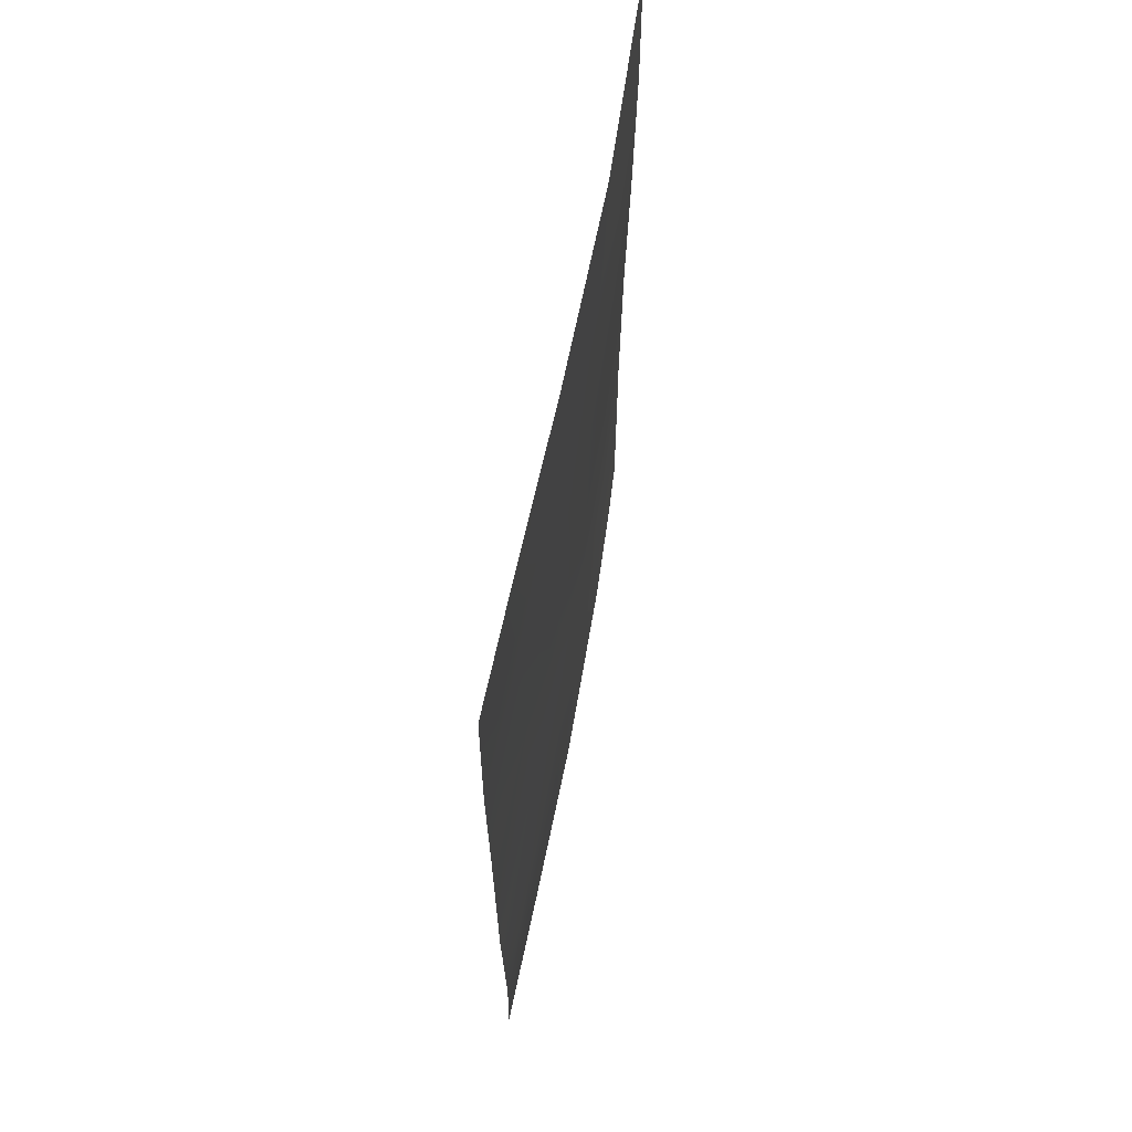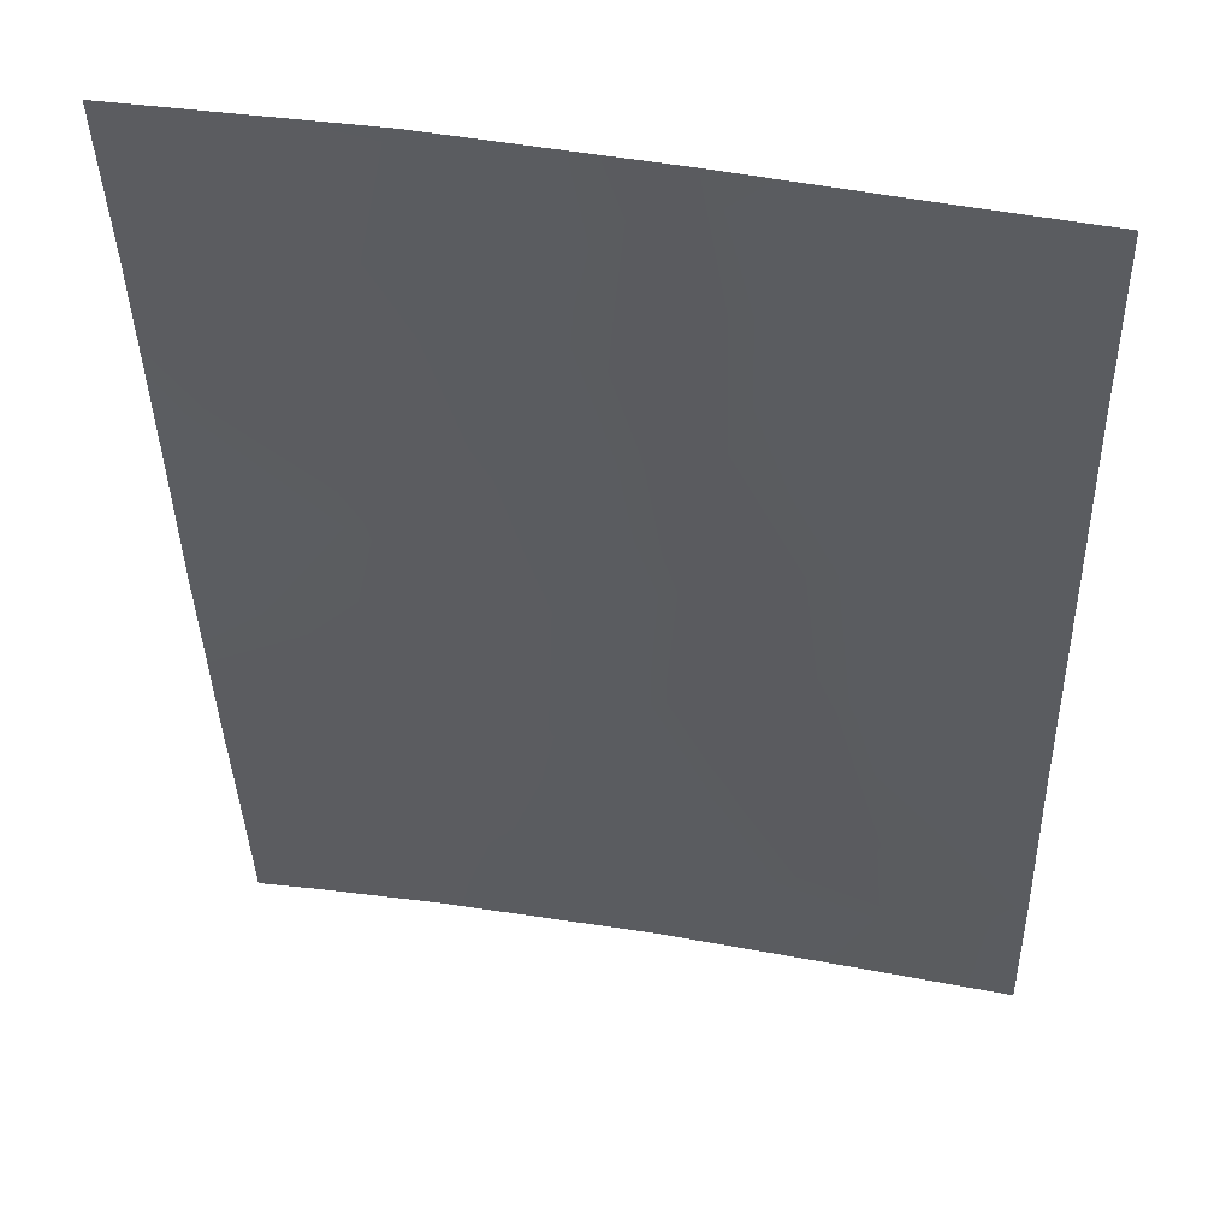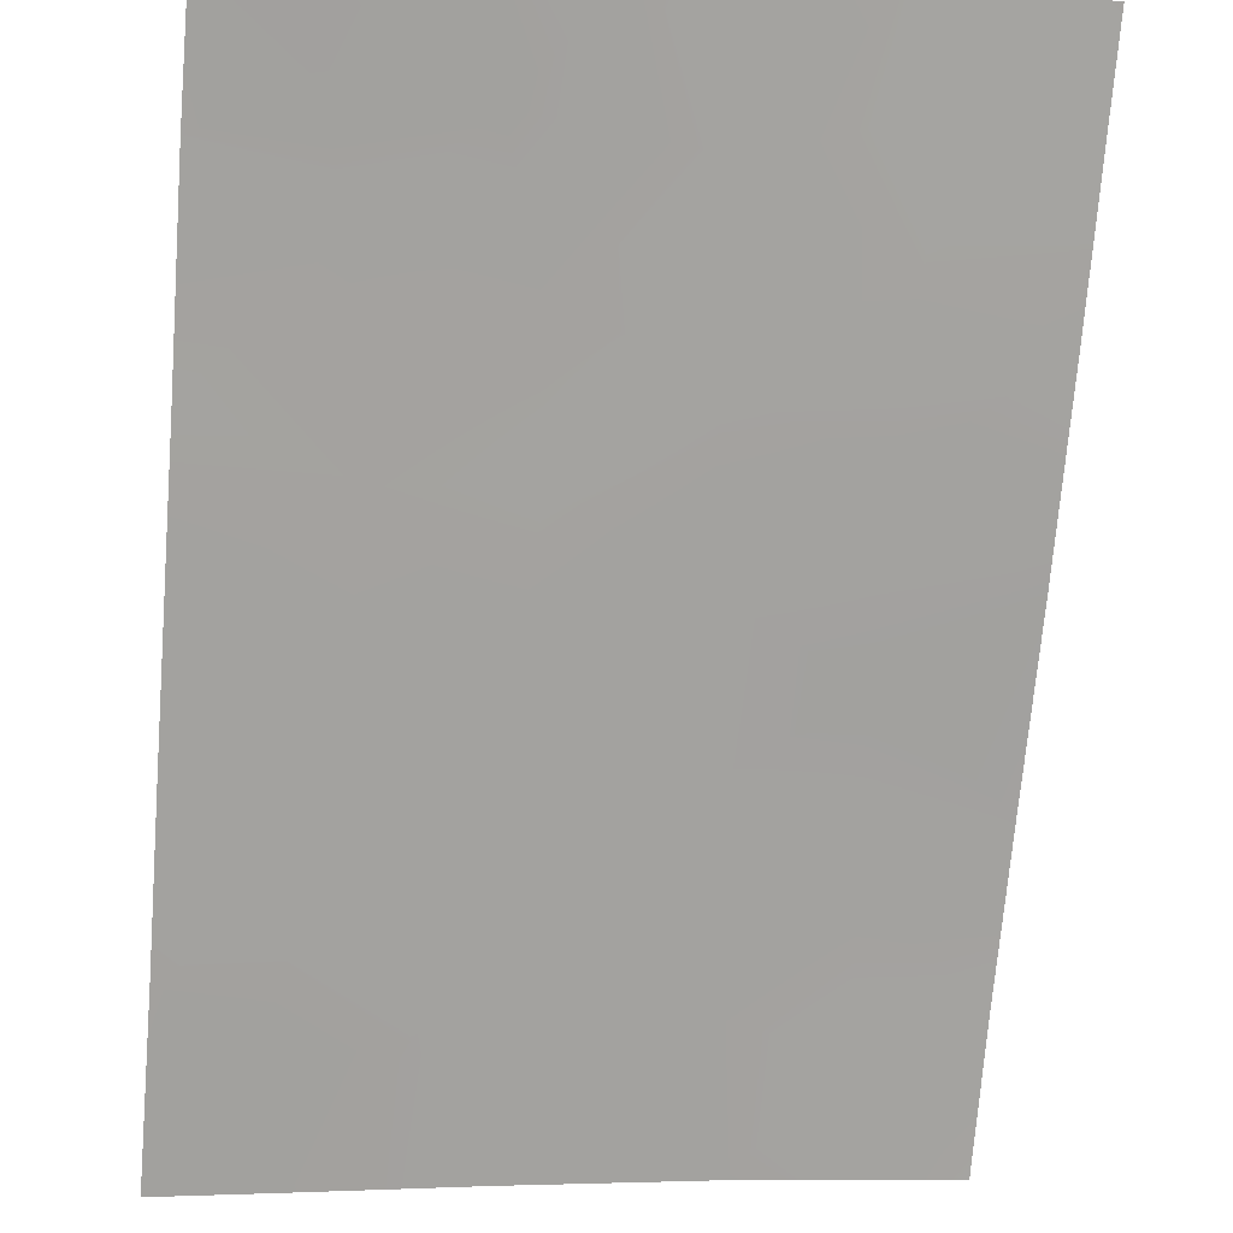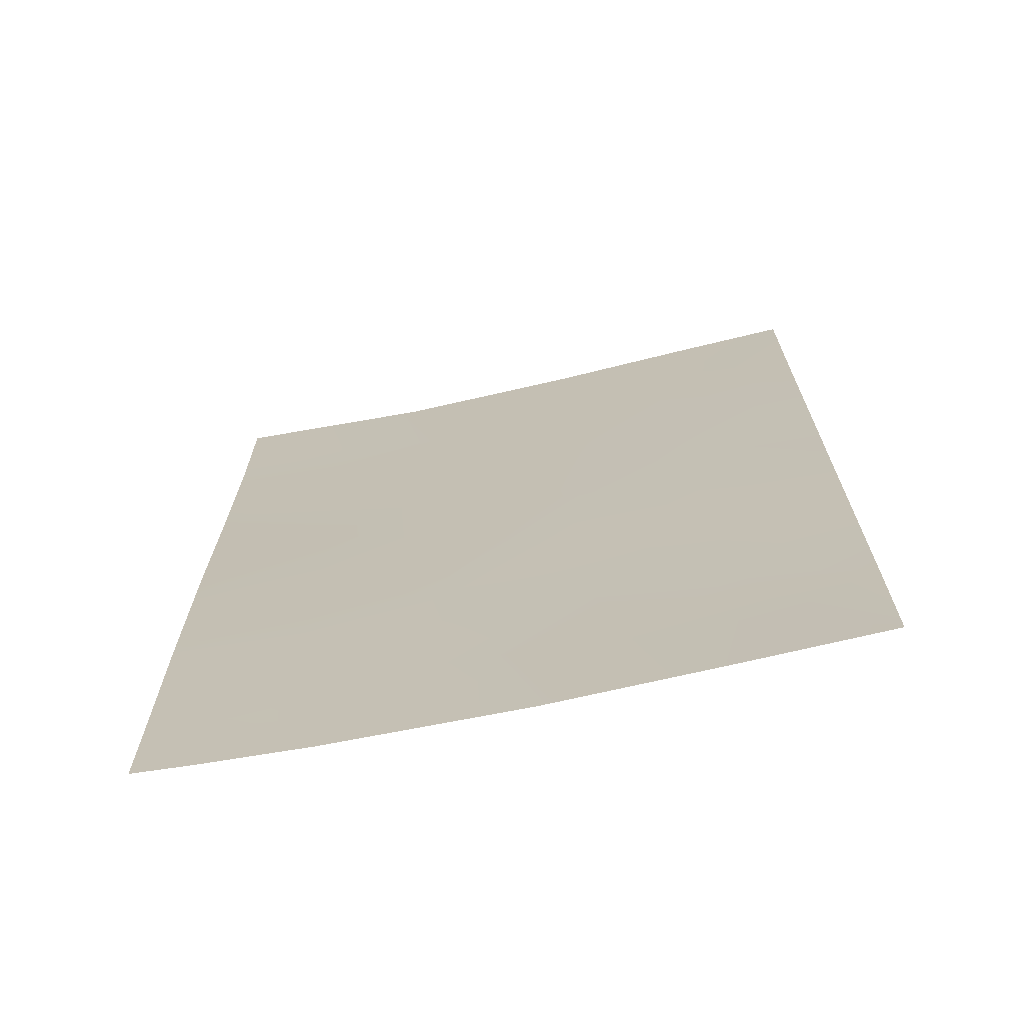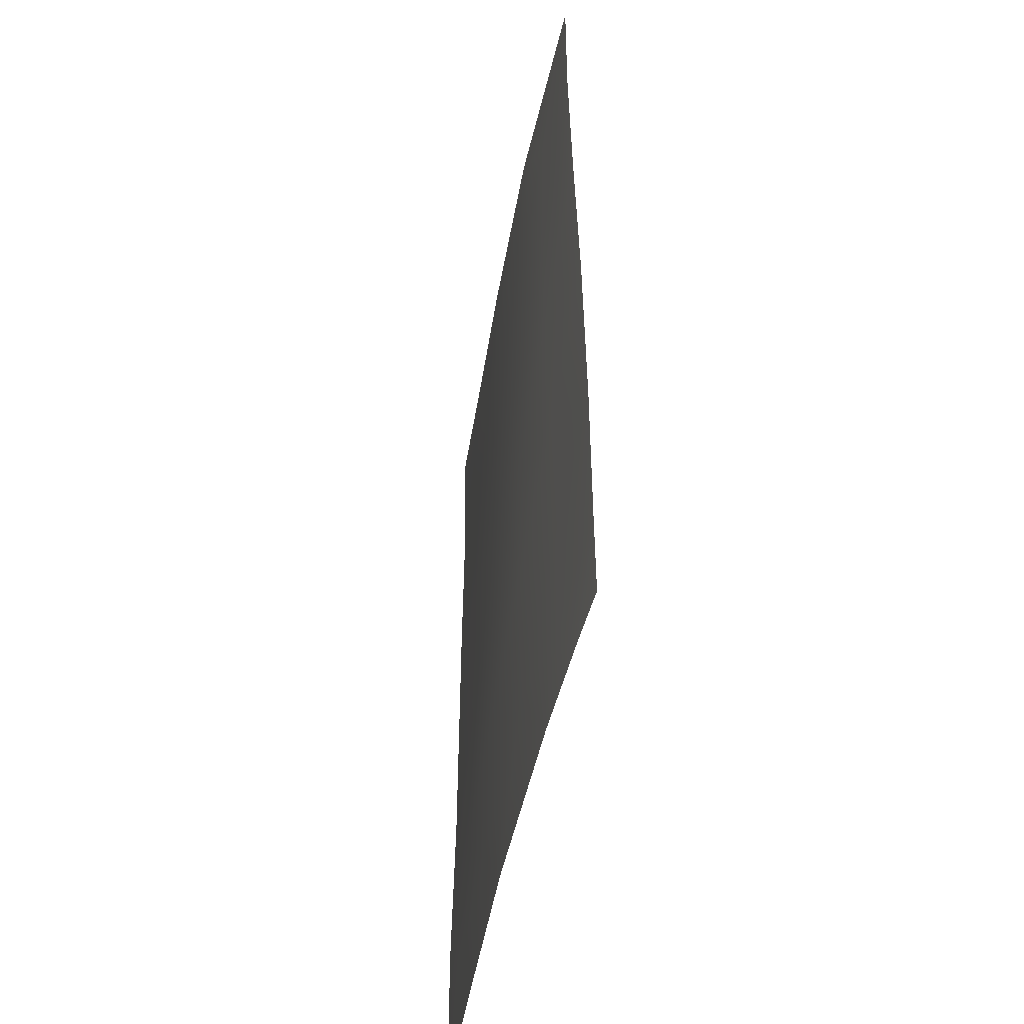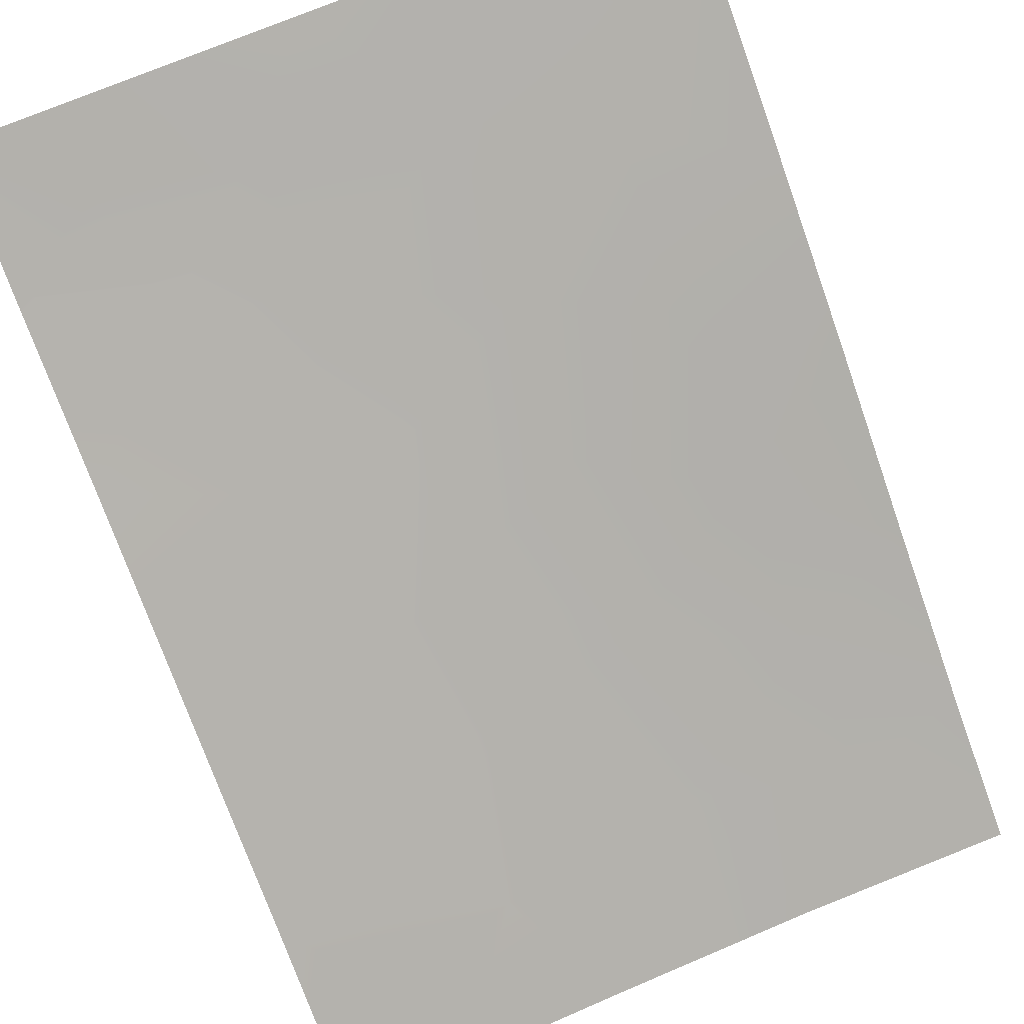
<metadata>
{"format":"obj","ext":"obj","renderer":"f3d","projection":"perspective","resolution":1024,"background":"white","views":[{"elev":66.5,"azim":-90.3,"up":"+Y"},{"elev":-36.2,"azim":-178.5,"up":"+Z"},{"elev":-73.4,"azim":-4.6,"up":"+Z"},{"elev":-70.0,"azim":-178.8,"up":"+Y"},{"elev":-49.1,"azim":68.3,"up":"+Y"},{"elev":-75.6,"azim":19.8,"up":"+Z"}]}
</metadata>
<code>
v -5.37 -44.31 48.02
v -13.71 -48.29 46.47
v -13.69 -45.92 46.43
v -5.359 -46.79 48
v -5.361 -48.86 48
v -5.393 -42.02 48.06
v -13.7 -50 46.45
v -13.69 -44 46.43
v -13.68 -40.33 46.41
v -5.405 -38 48.08
v -13.69 -38 46.43
v -5.408 -39.84 48.09
v -5.359 -50 48
v -7.955 -38 47.69
v -10.31 -38 47.19
v -7.395 -50 47.71
v -11.91 -45.18 46.84
v -12.11 -42.73 46.79
v -10.46 -47.02 47.17
v -8.71 -42.16 47.52
v -10.45 -43.45 47.16
v -10.57 -41.47 47.13
v -12.66 -39.35 46.65
v -12.29 -38 46.74
v -7.041 -45.44 47.76
v -8.706 -46.29 47.49
v -6.799 -39.41 47.87
v -13.69 -42.28 46.42
v -7.009 -43.28 47.81
v -6.908 -41.17 47.85
v -10.29 -45.24 47.19
v -11.16 -39.6 47
v -6.062 -50 47.91
v -10.93 -48.7 47.06
v -9.8 -50 47.29
v -8.729 -44.3 47.5
v -8.771 -39.94 47.52
v -8.651 -48.36 47.5
v -12.24 -47.49 46.79
v -11.94 -50 46.83
v -12.56 -48.95 46.71
v -6.948 -47.47 47.77
v -6.777 -48.97 47.8
v -12.31 -40.95 46.73
f 6 1 29
f 4 42 25
f 28 44 18
f 37 22 32
f 44 22 18
f 21 36 31
f 34 40 41
f 39 41 2
f 15 14 37
f 16 35 38
f 17 8 18
f 2 3 39
f 1 4 25
f 17 3 8
f 24 15 32
f 26 25 42
f 22 20 21
f 28 9 44
f 12 6 30
f 8 28 18
f 26 19 31
f 15 37 32
f 37 20 22
f 5 13 33
f 33 43 5
f 17 18 21
f 21 18 22
f 19 39 17
f 17 39 3
f 1 25 29
f 34 35 40
f 25 36 29
f 36 25 26
f 19 17 31
f 31 17 21
f 42 38 26
f 38 19 26
f 44 32 22
f 37 30 20
f 44 23 32
f 21 20 36
f 31 36 26
f 20 30 29
f 20 29 36
f 30 6 29
f 39 34 41
f 41 40 7
f 39 19 34
f 2 41 7
f 38 35 34
f 38 34 19
f 16 38 43
f 43 38 42
f 42 4 5
f 16 43 33
f 12 27 10
f 43 42 5
f 44 9 23
f 23 9 11
f 24 23 11
f 27 12 30
f 27 14 10
f 37 14 27
f 23 24 32
f 27 30 37

</code>
